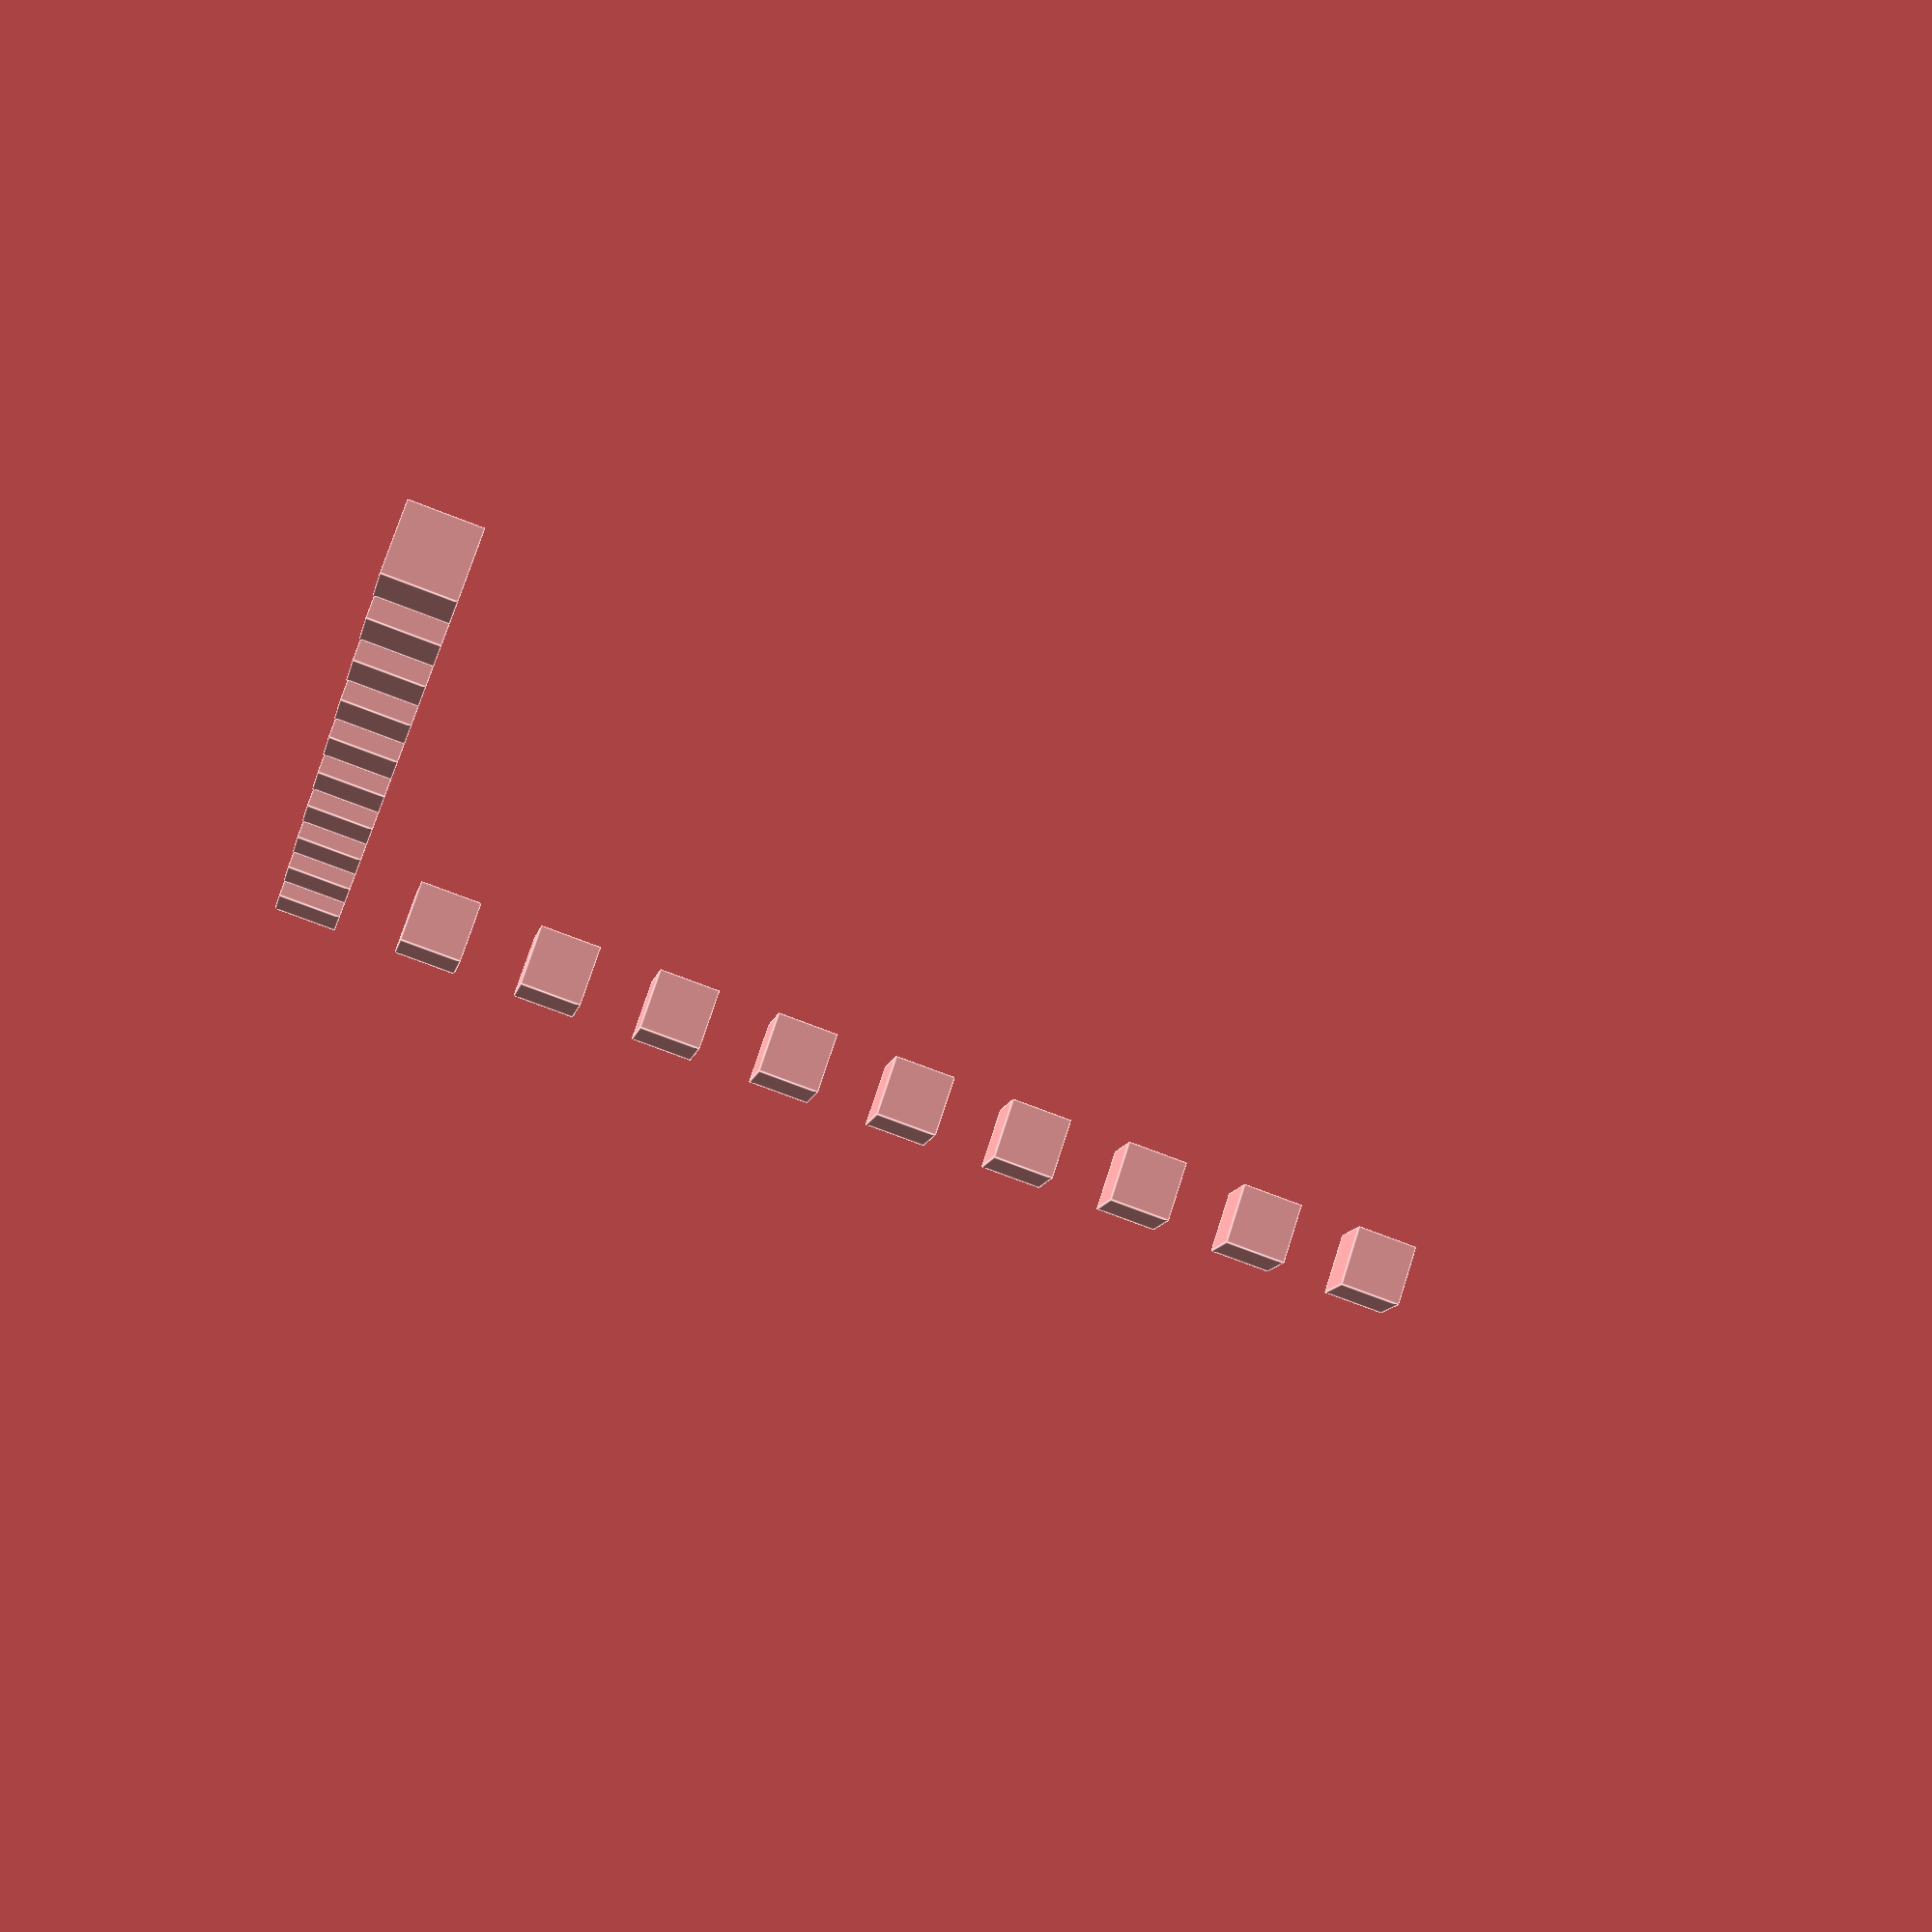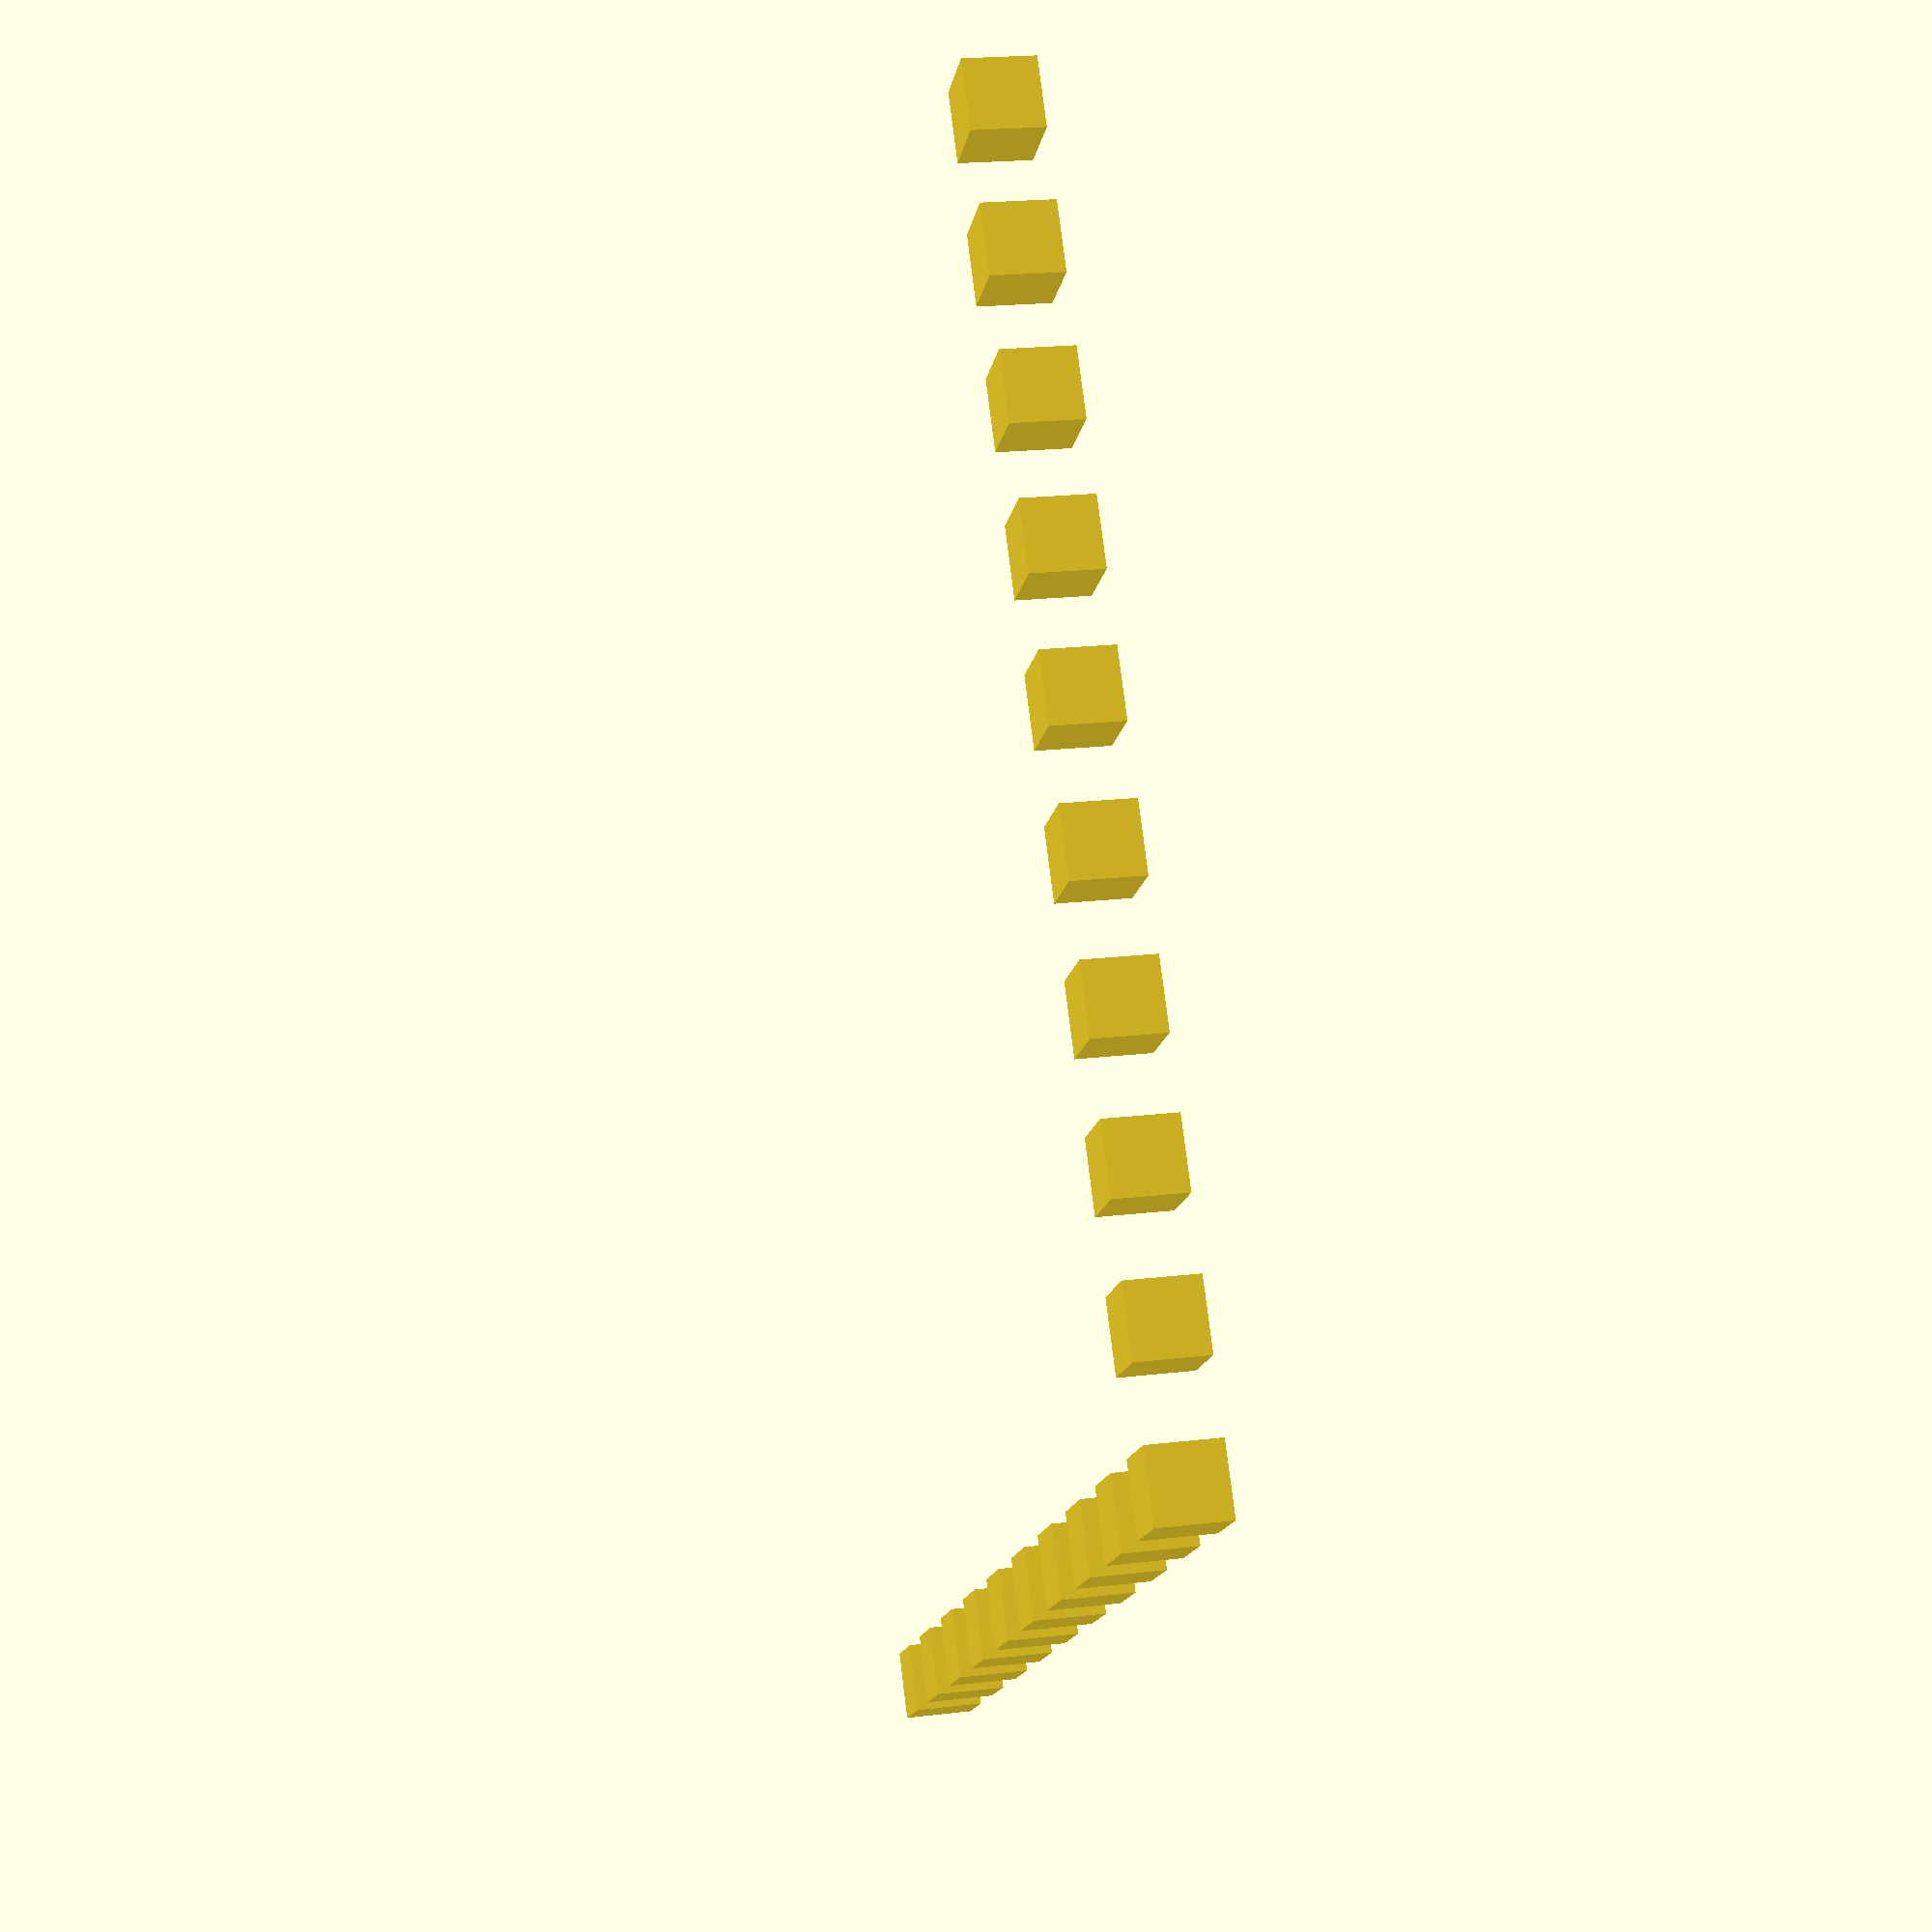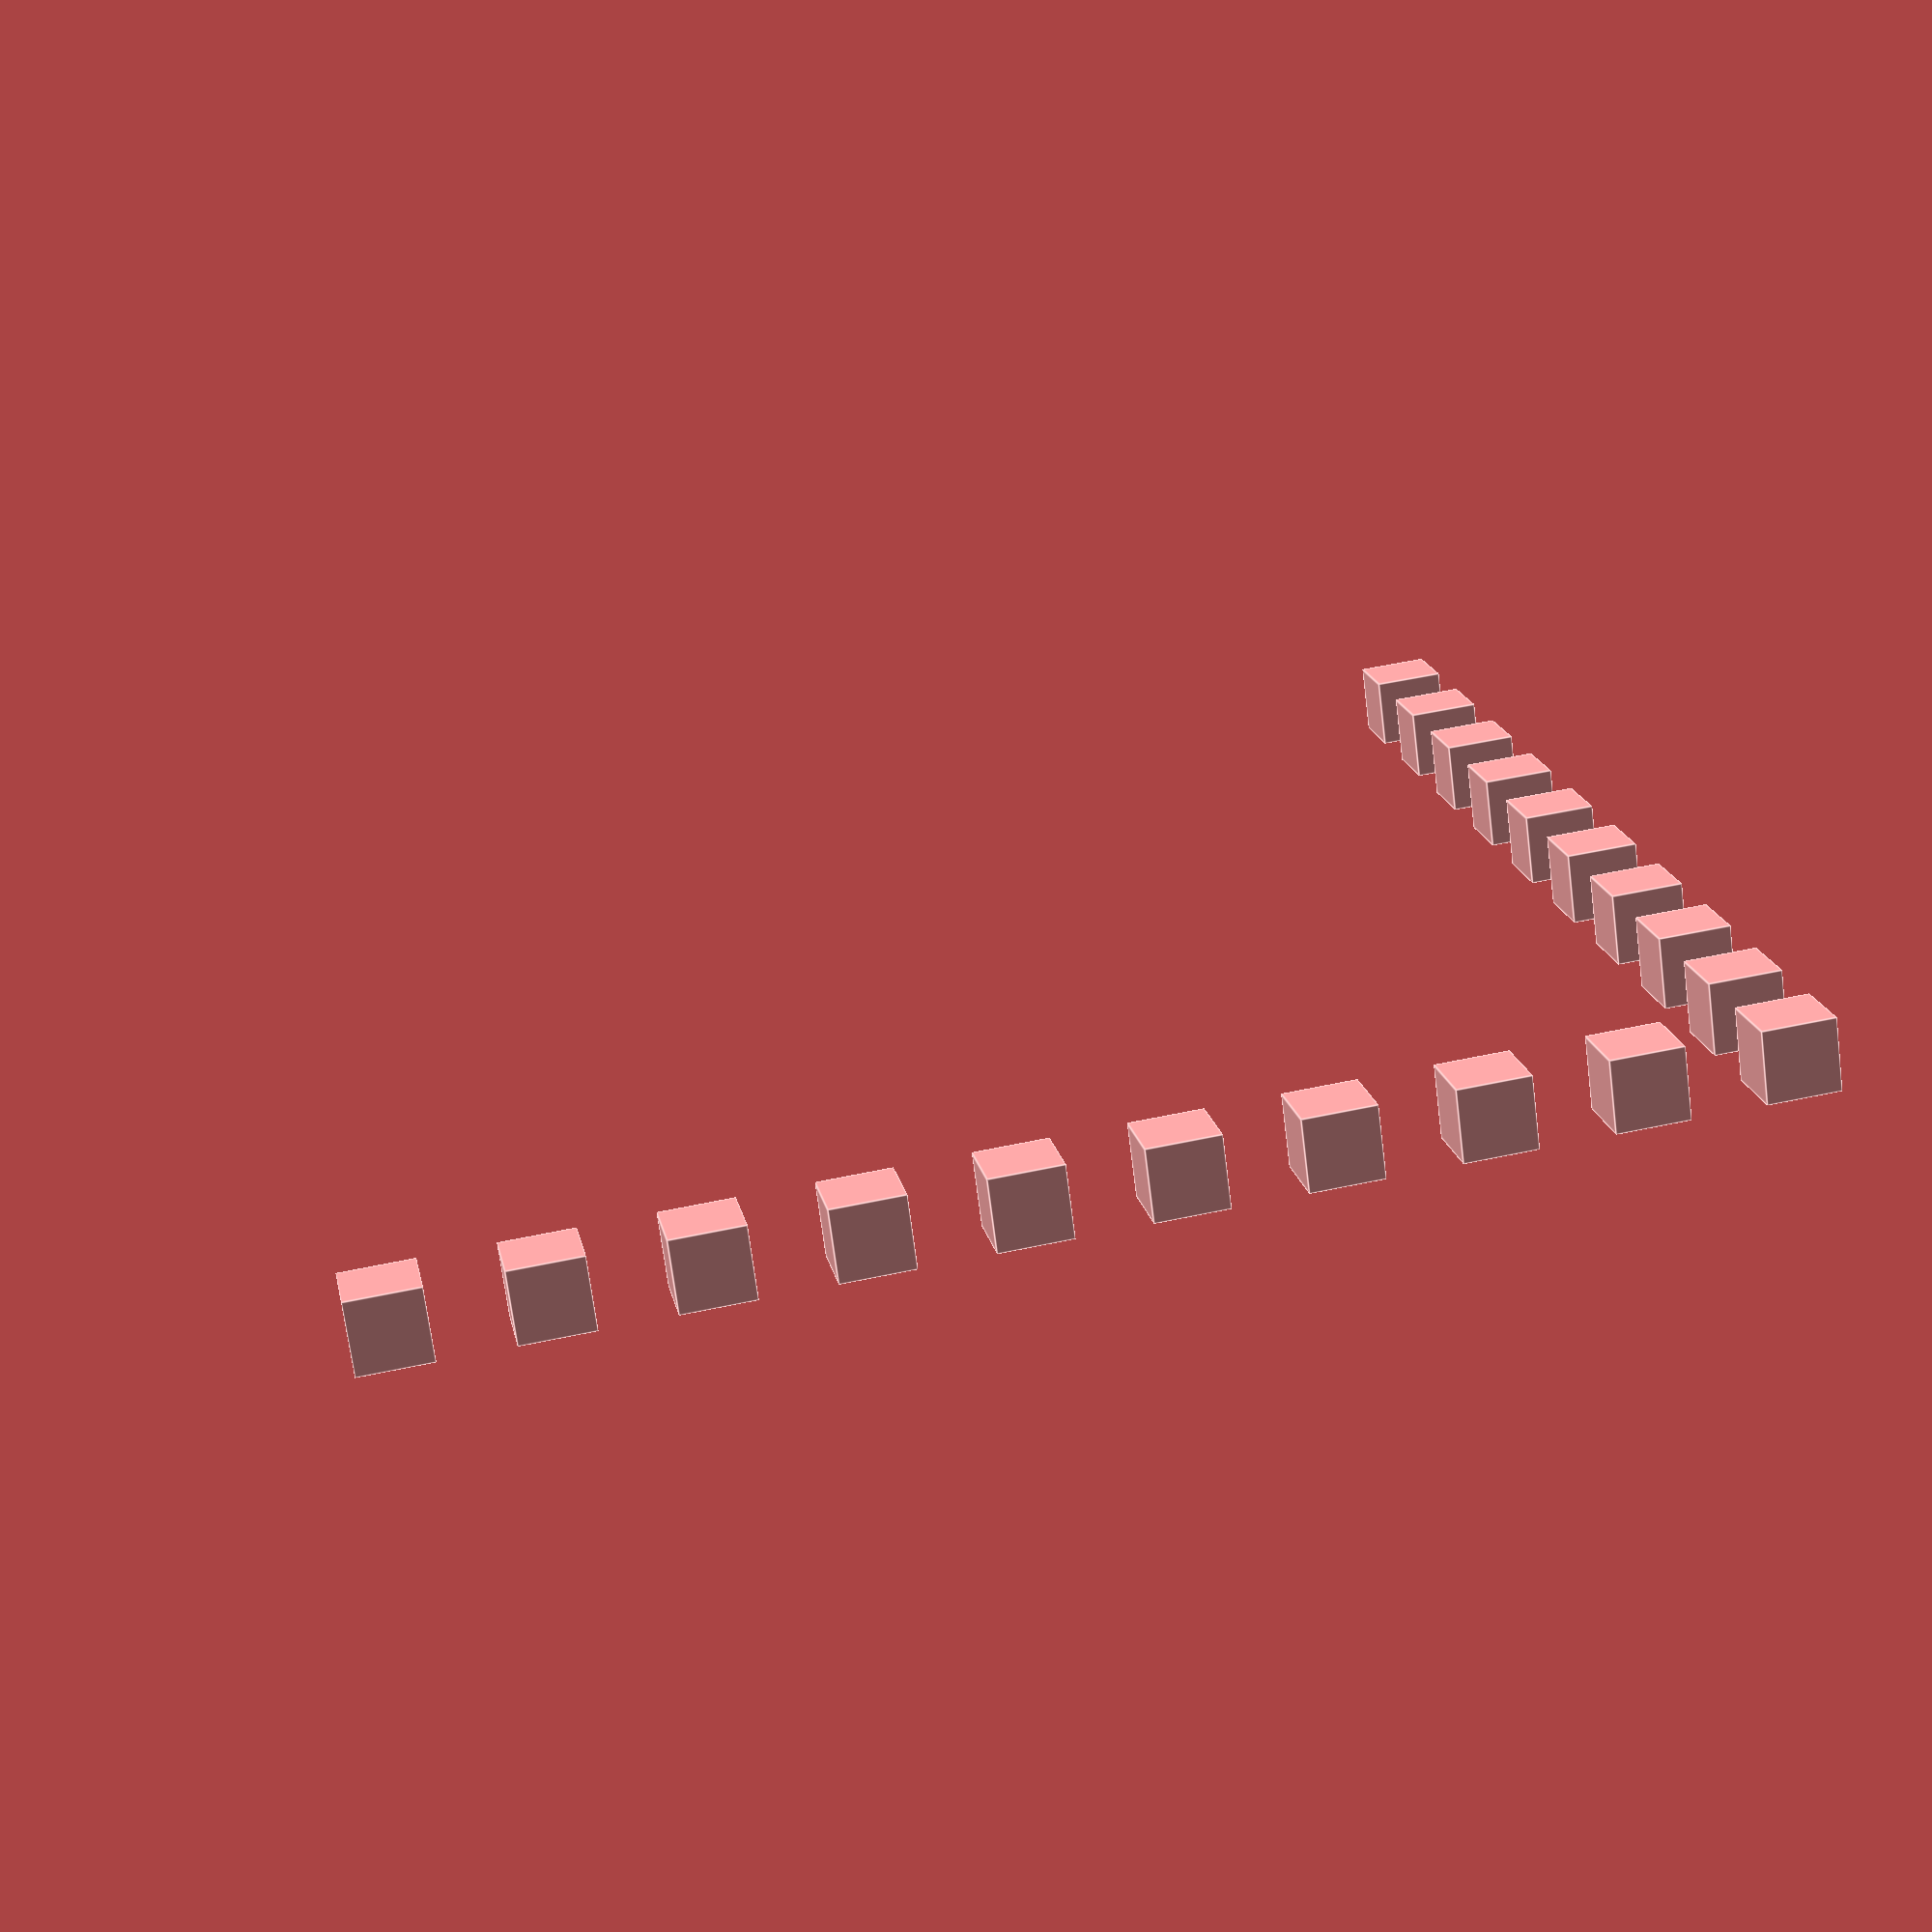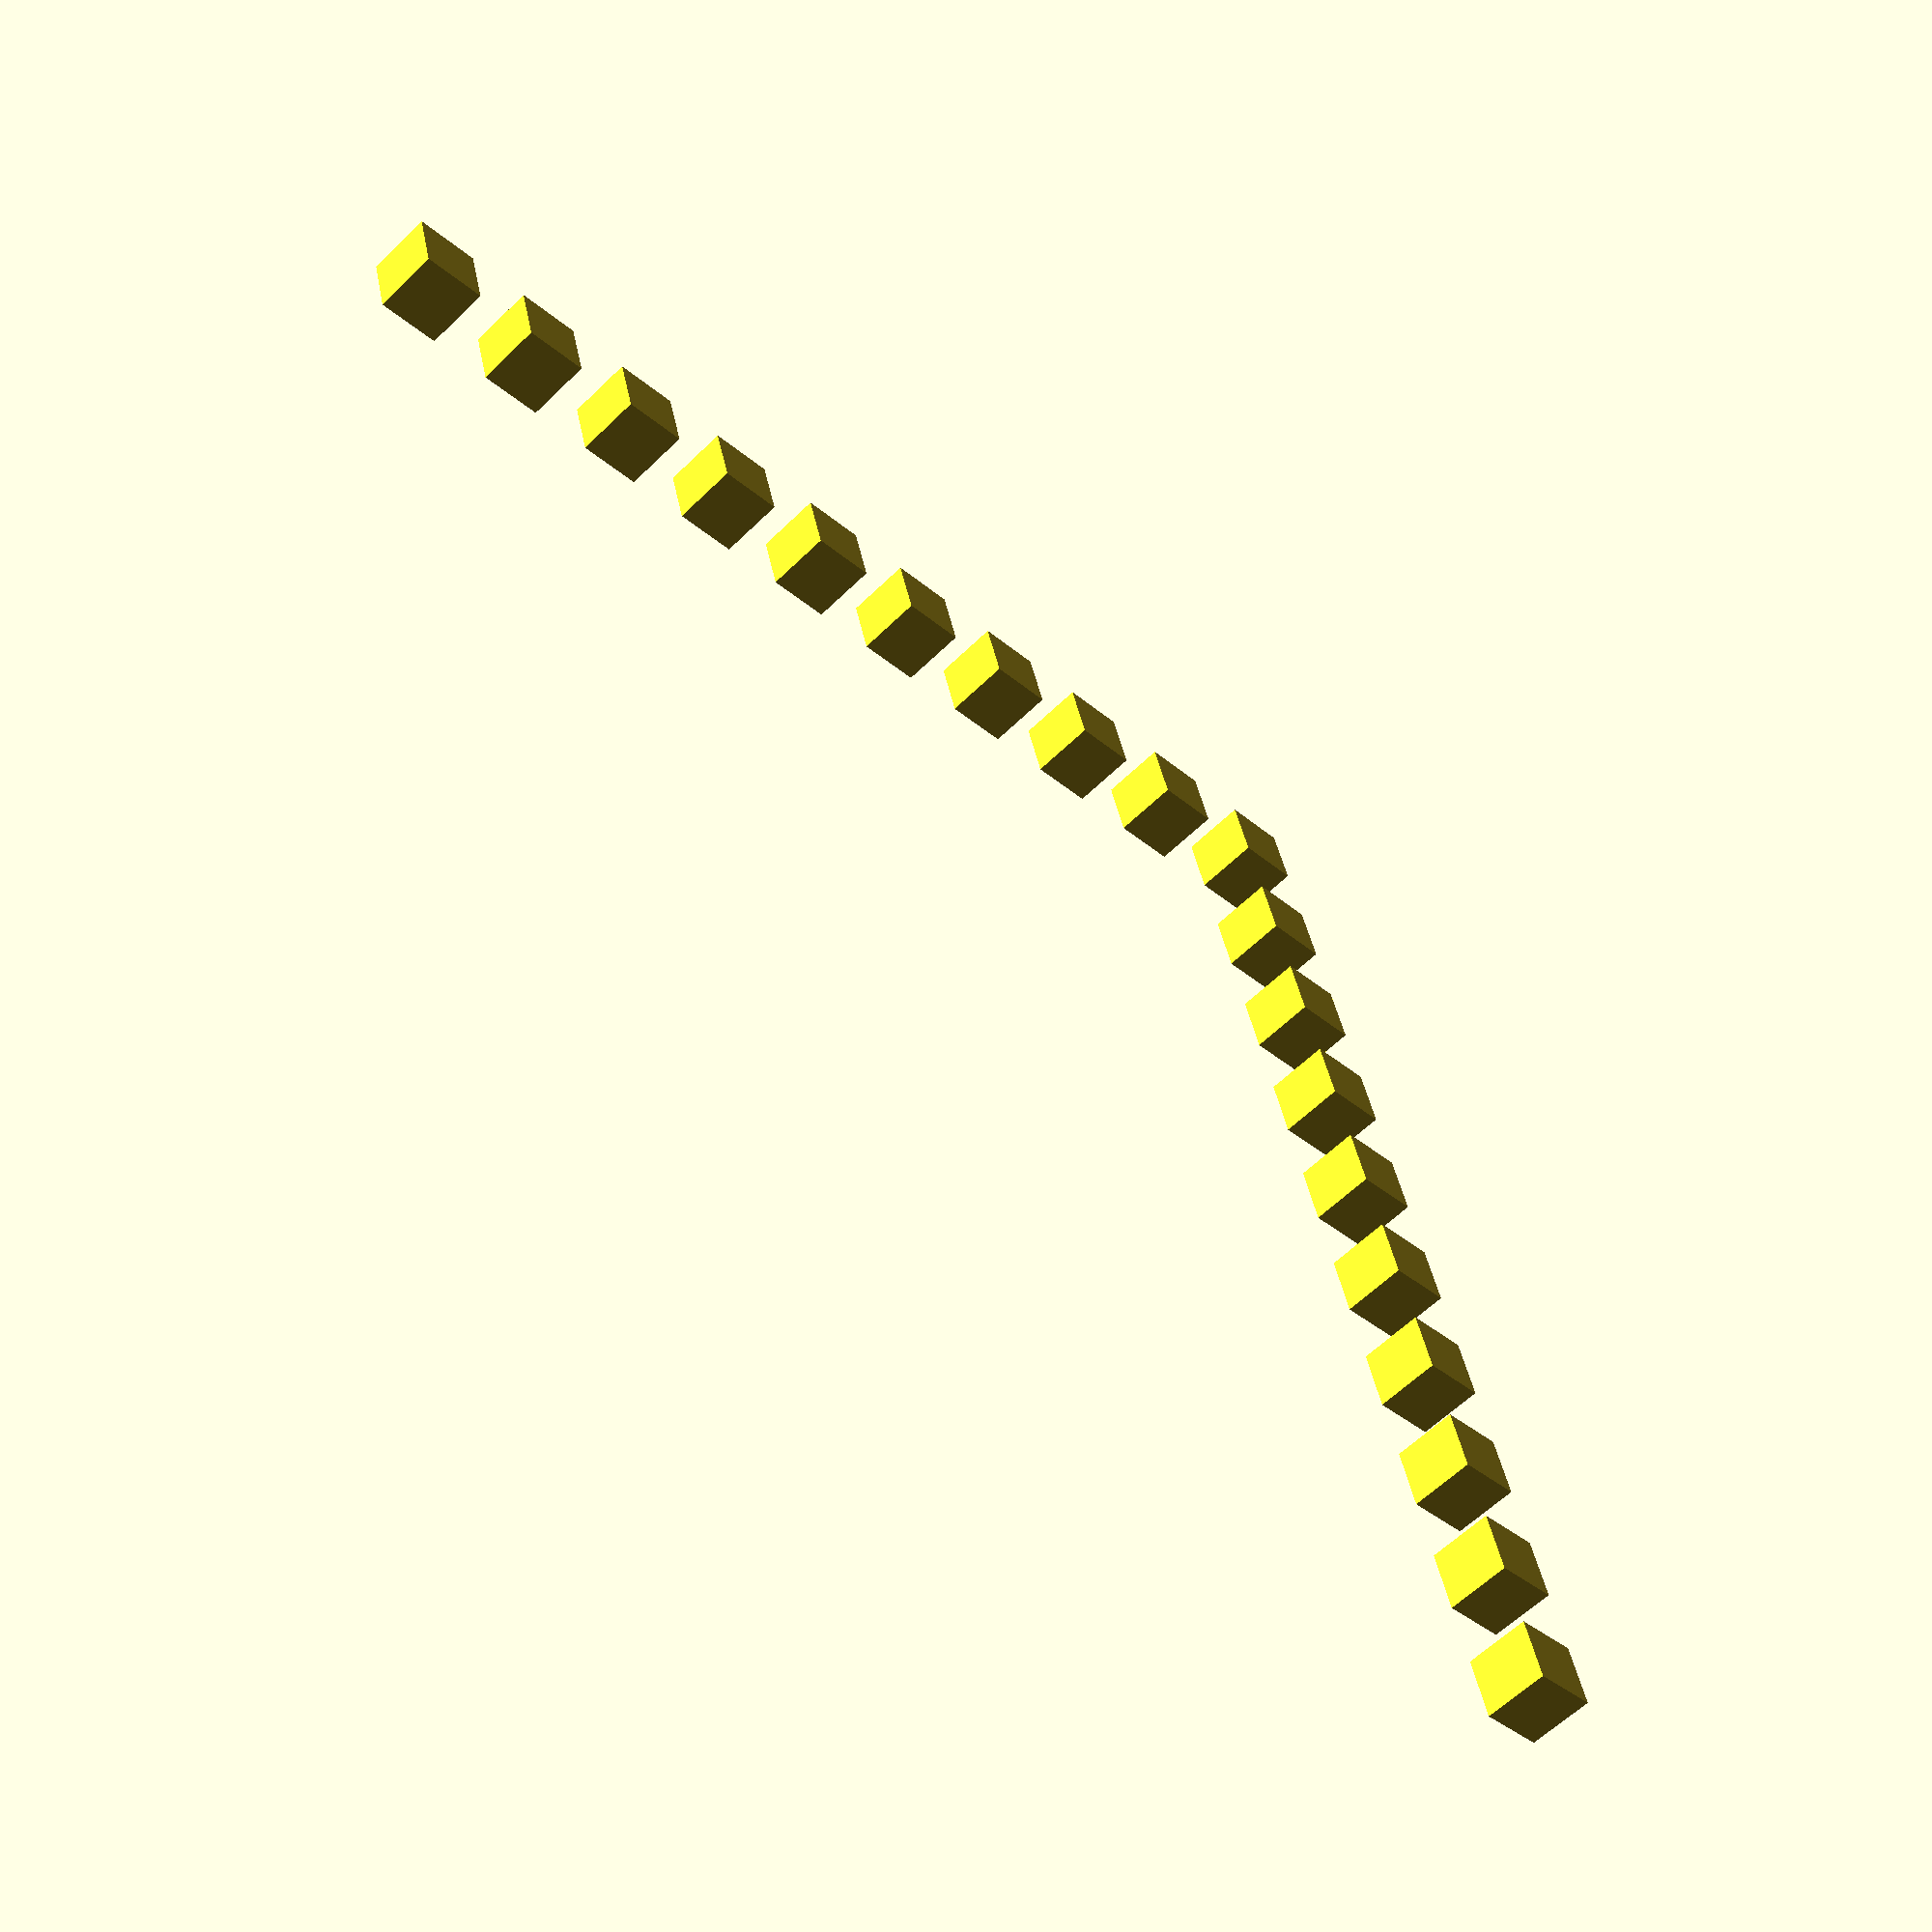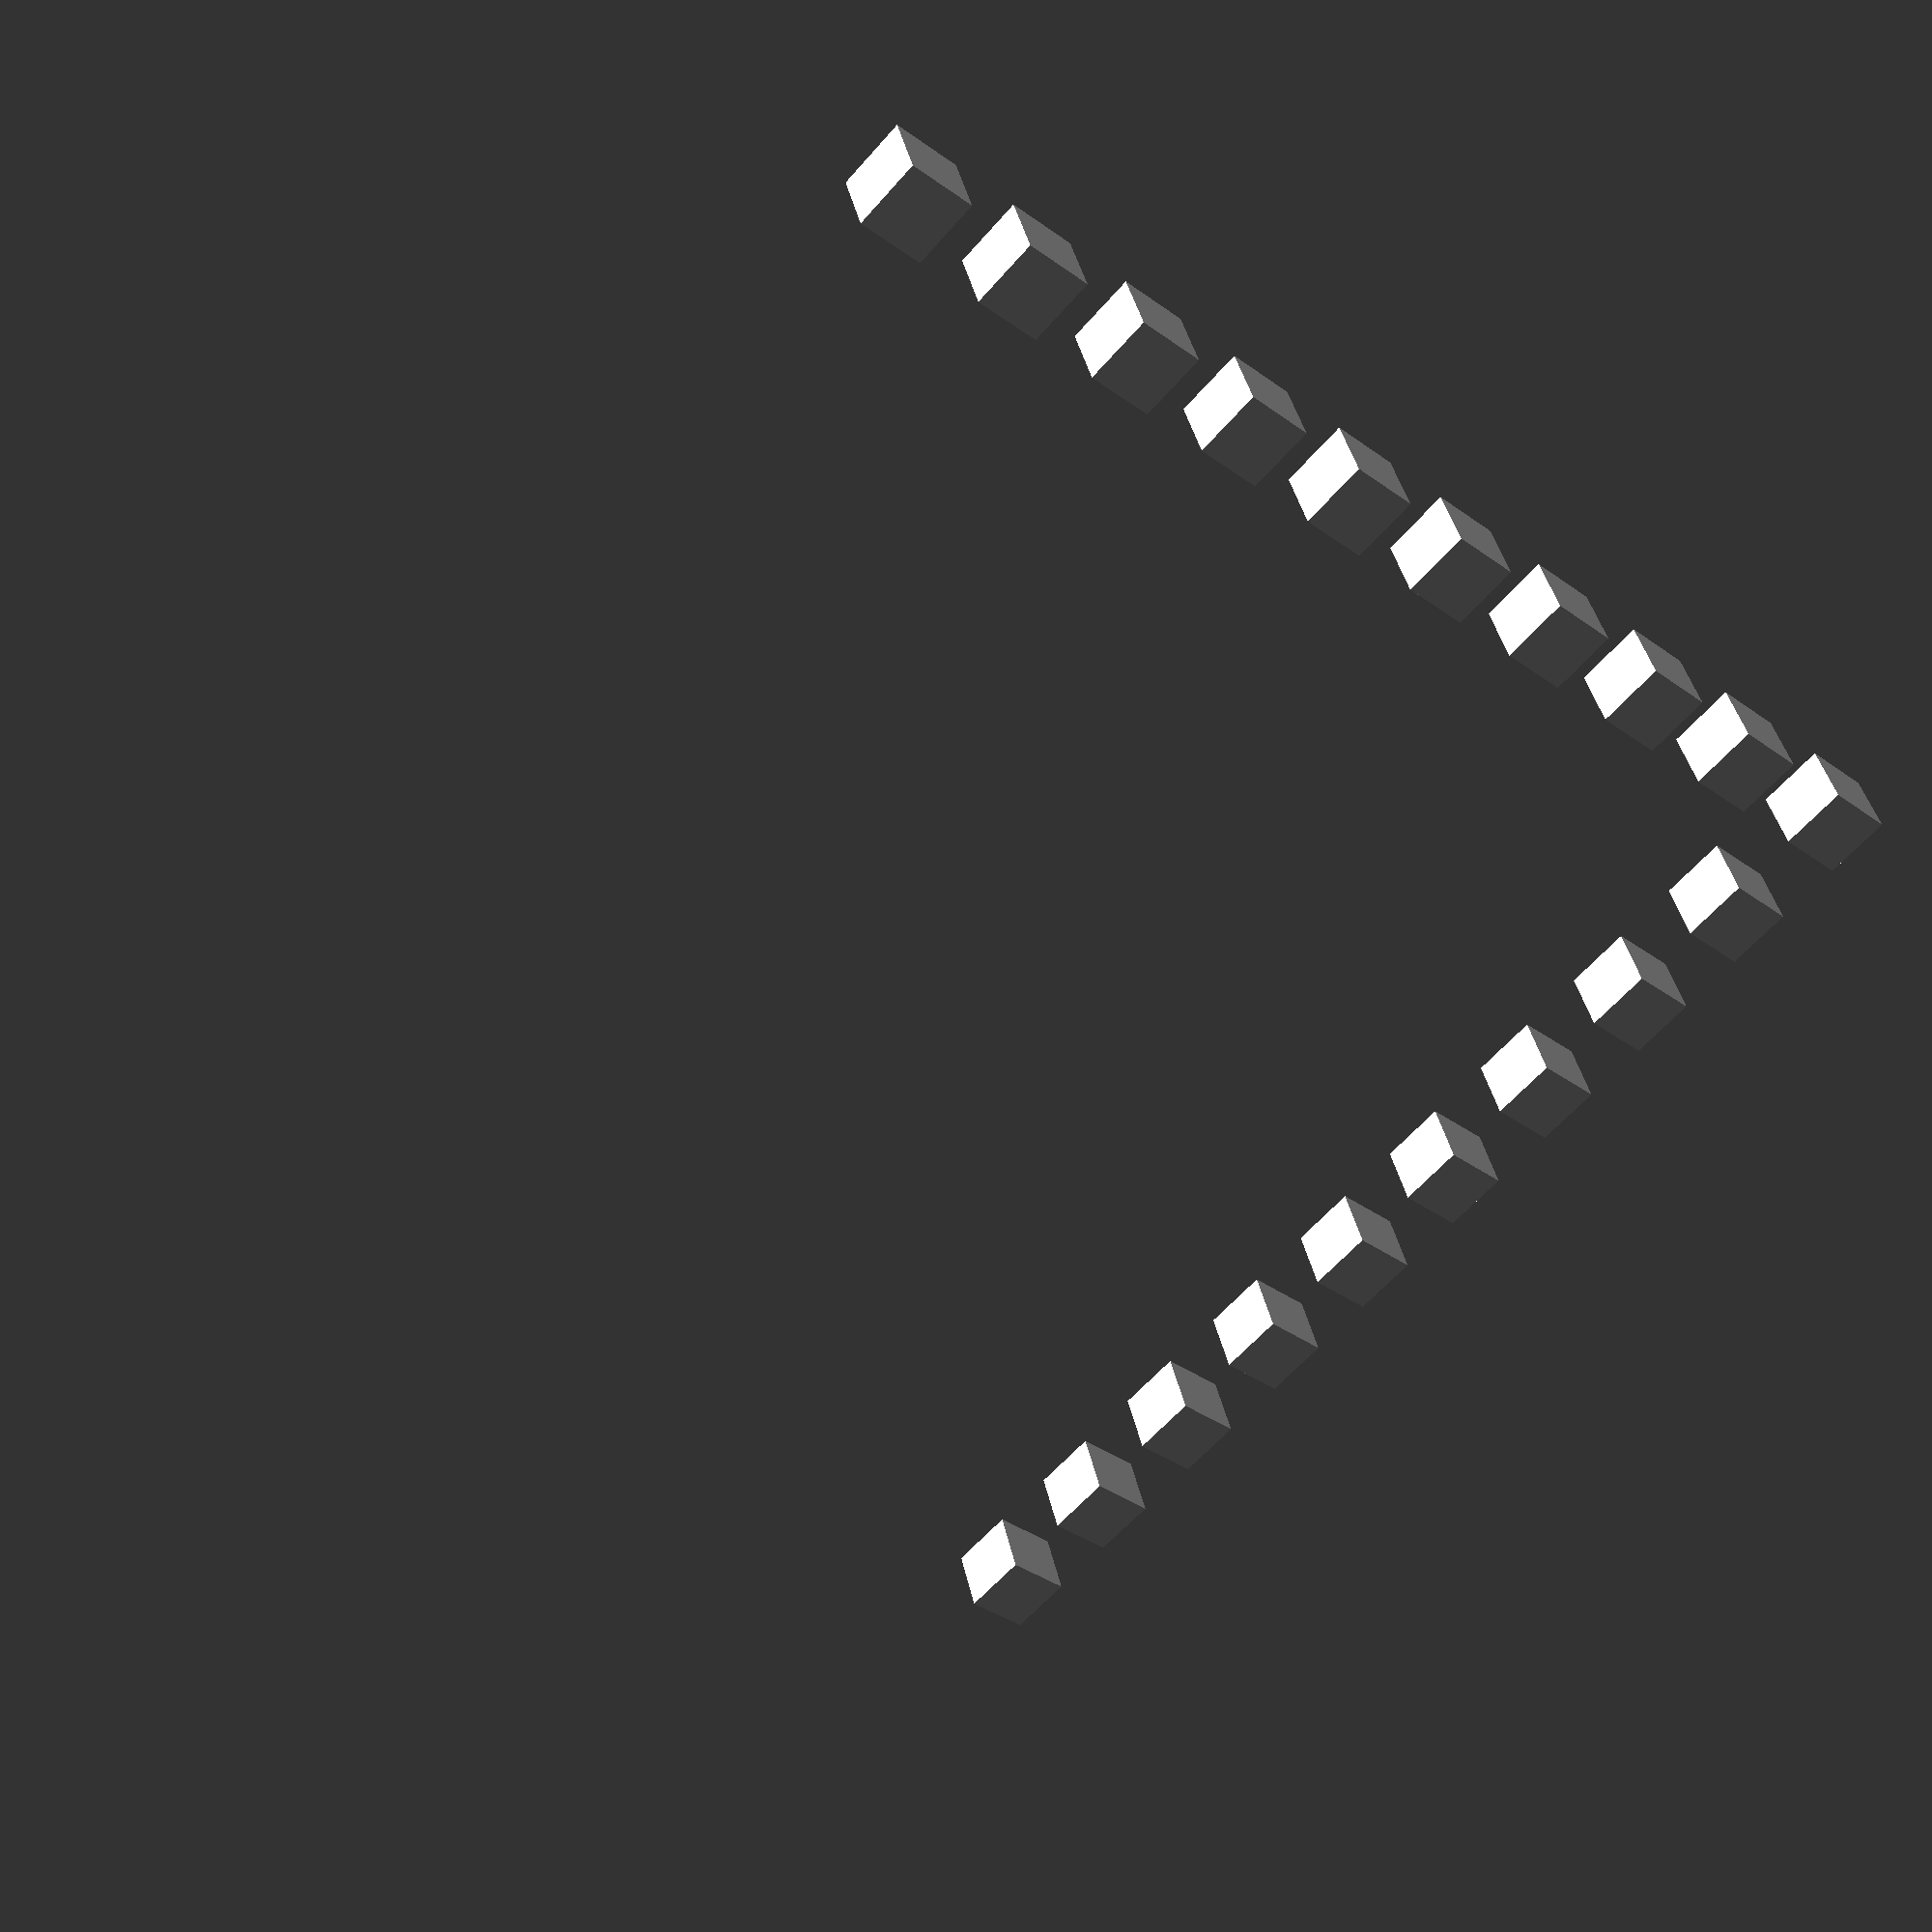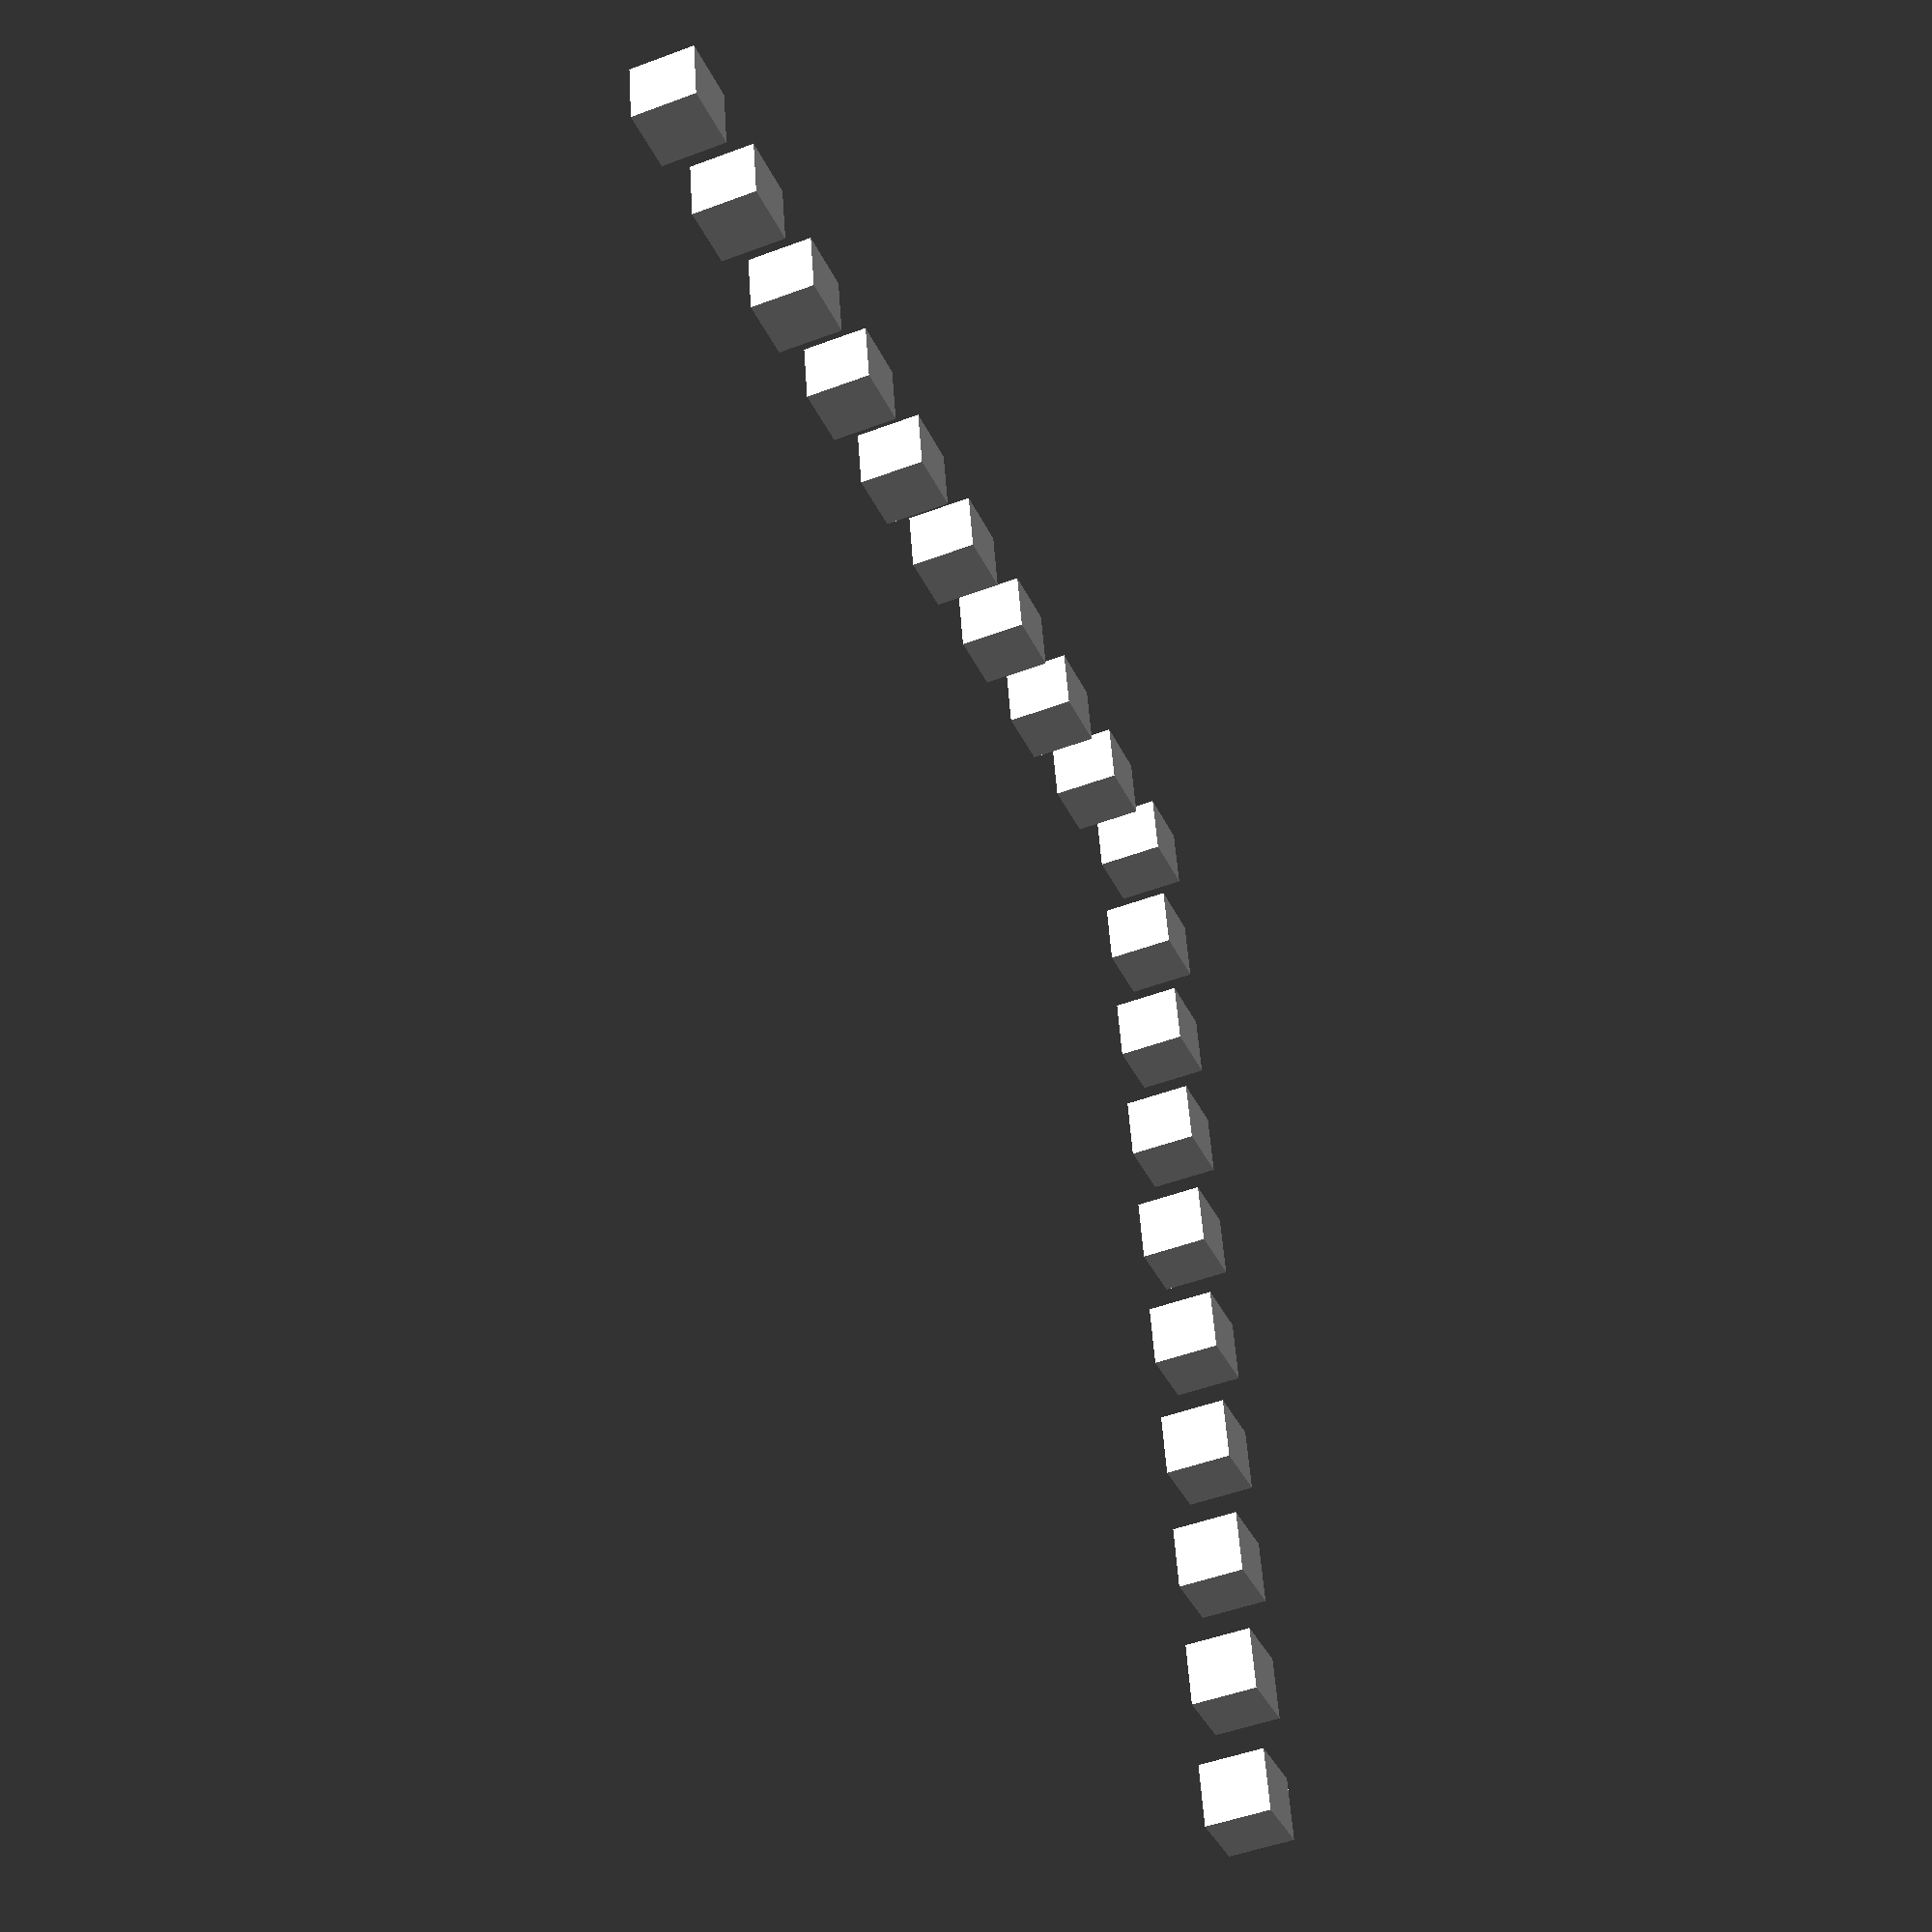
<openscad>
module square_spiral (side)
{
}

module side (x,y,z,offset_x, offset_y, steps)
{
    for (i=[1:steps])
    {
        translate ([x+i*offset_x,y+i*offset_y,z]) cube (10,10,1);
    }
}

side (100,100,0,-20,0,10);
side (-100,100,0,0,-20,9);

        
</openscad>
<views>
elev=285.7 azim=282.3 roll=17.8 proj=p view=edges
elev=338.9 azim=143.9 roll=78.2 proj=p view=wireframe
elev=71.0 azim=169.1 roll=7.3 proj=p view=edges
elev=59.3 azim=75.2 roll=315.2 proj=p view=solid
elev=140.0 azim=311.7 roll=191.8 proj=p view=wireframe
elev=227.7 azim=189.5 roll=67.1 proj=p view=solid
</views>
